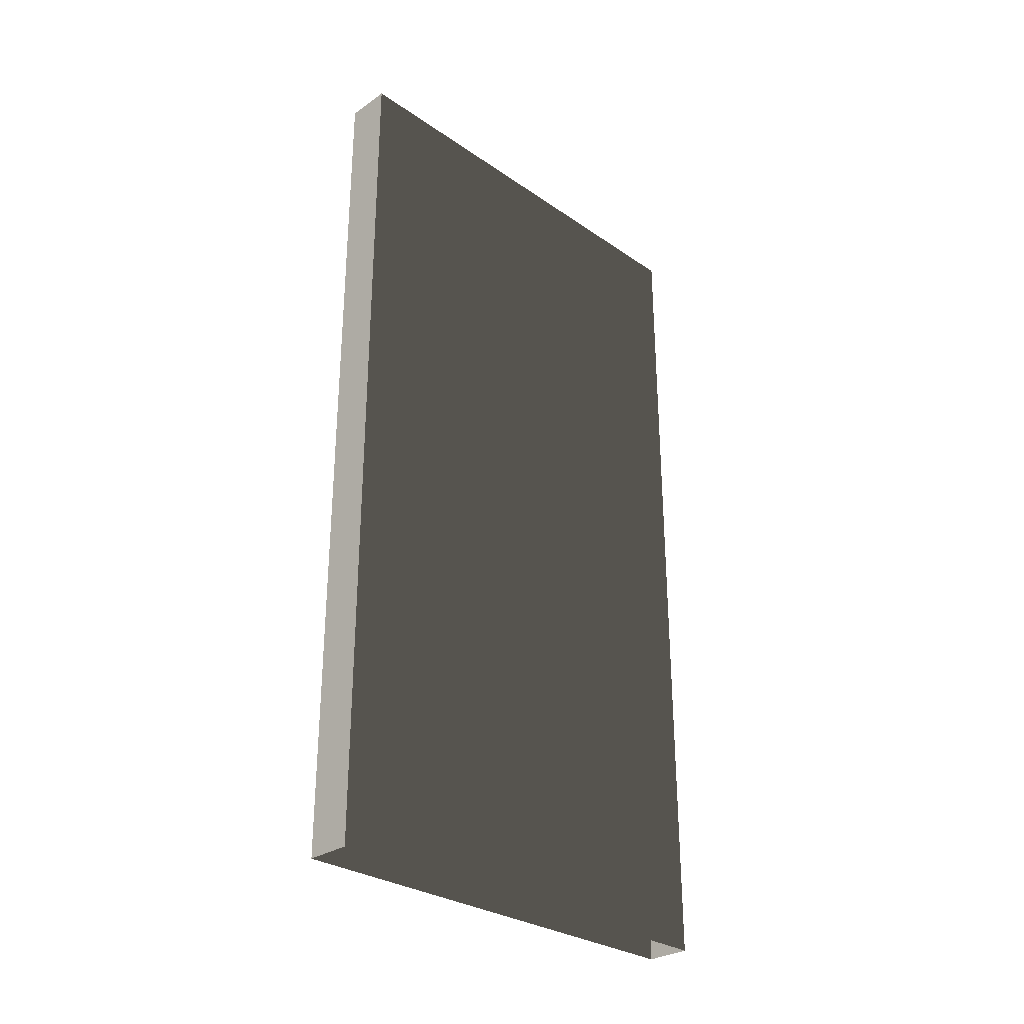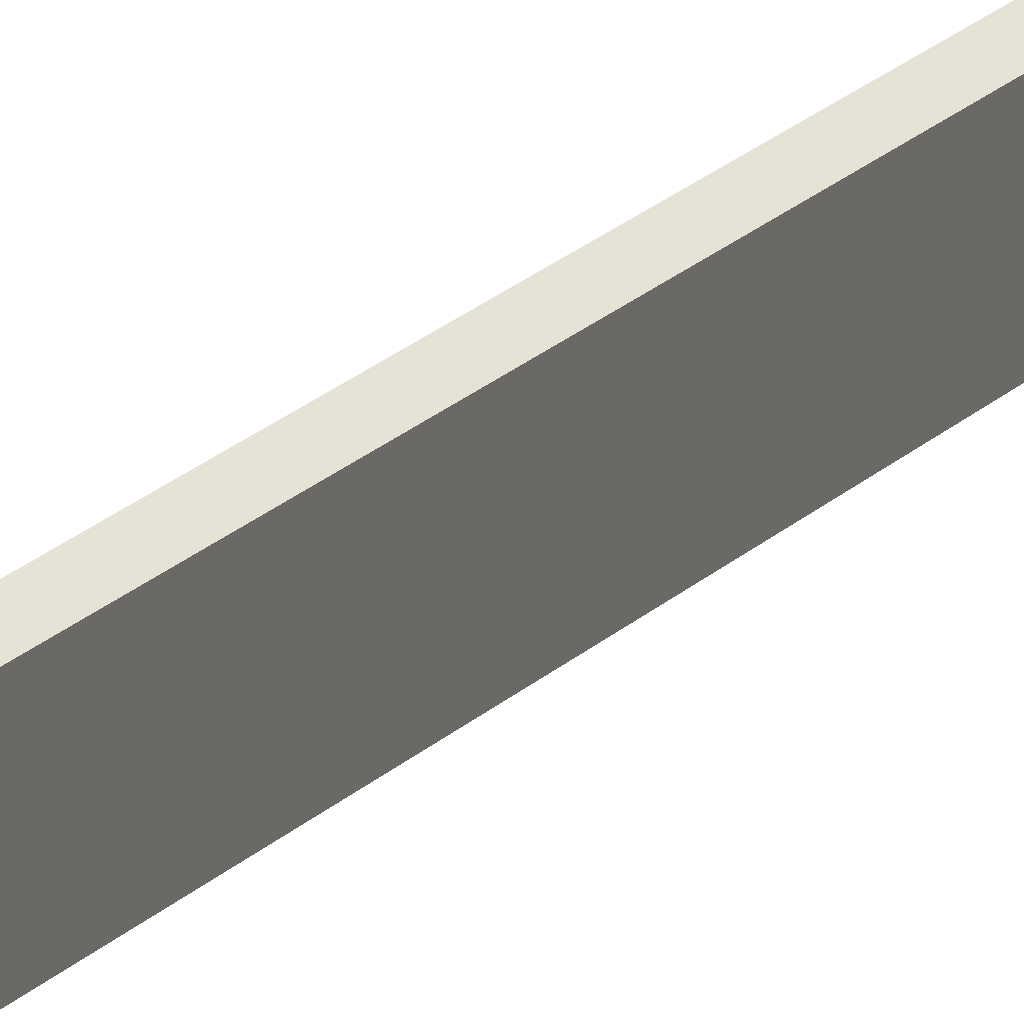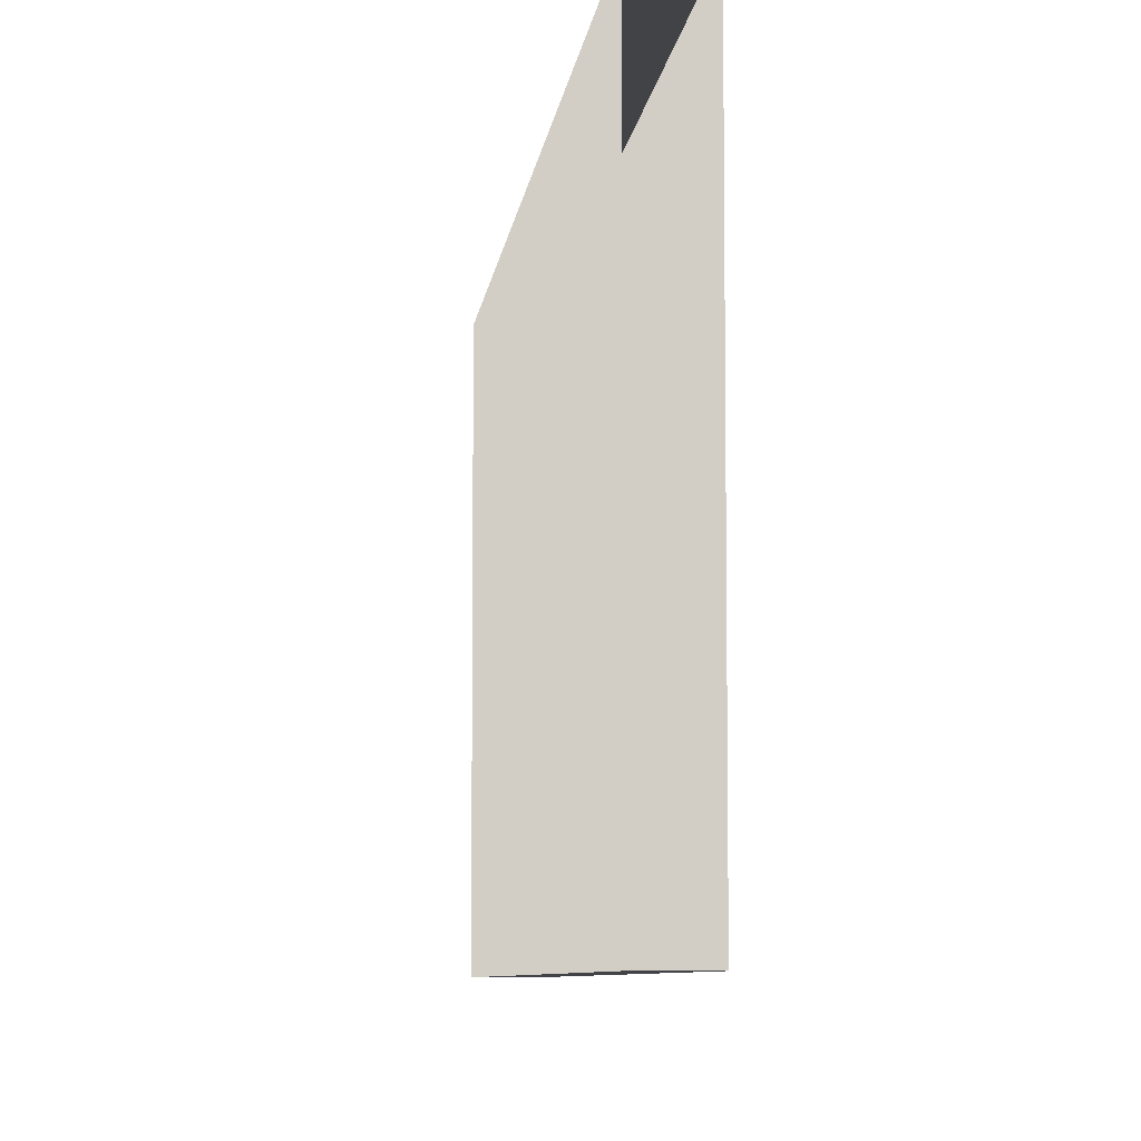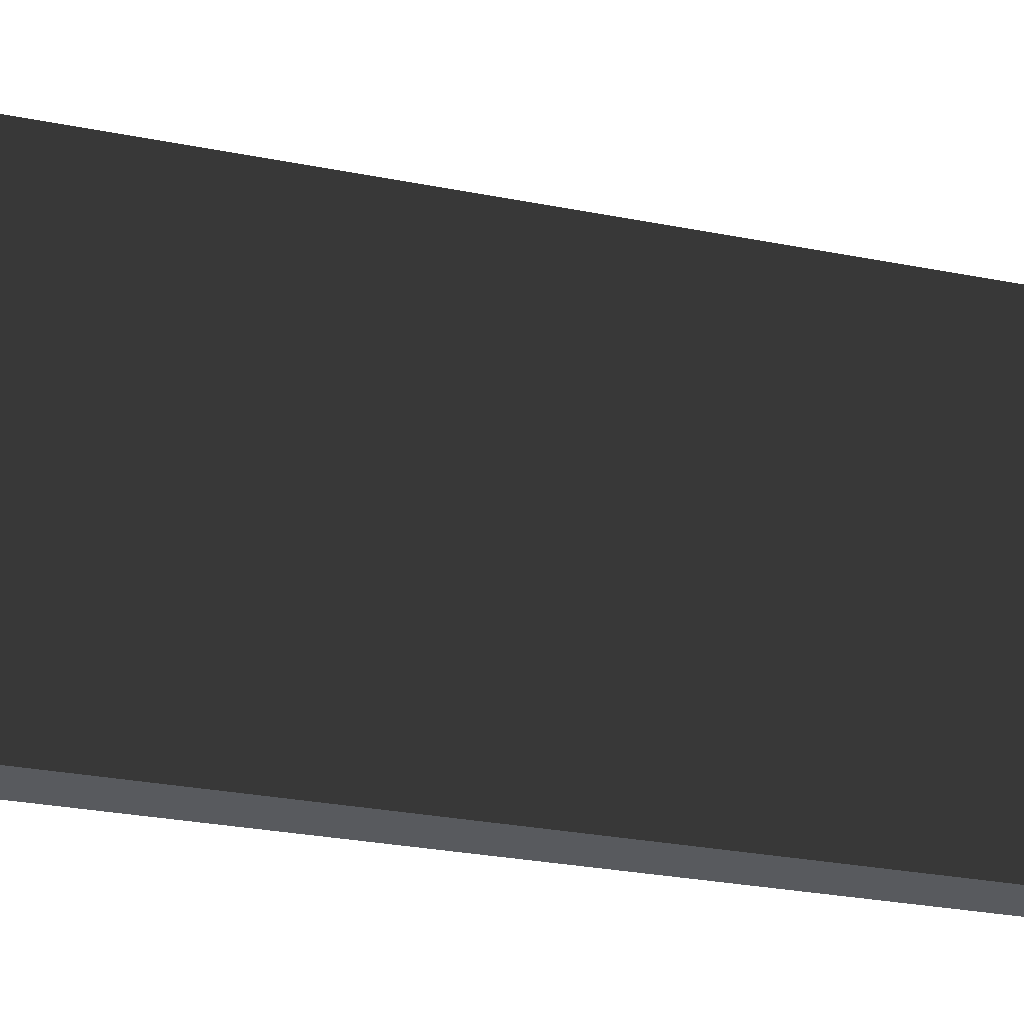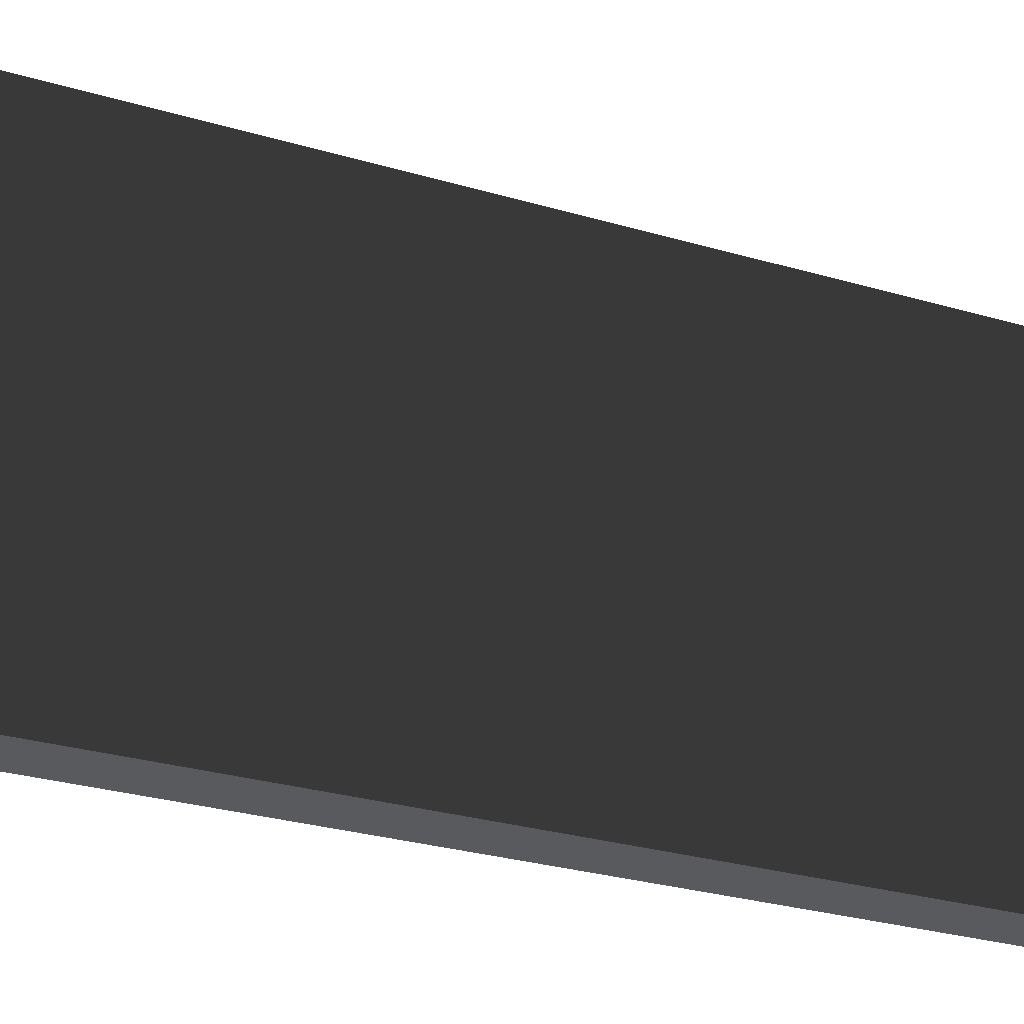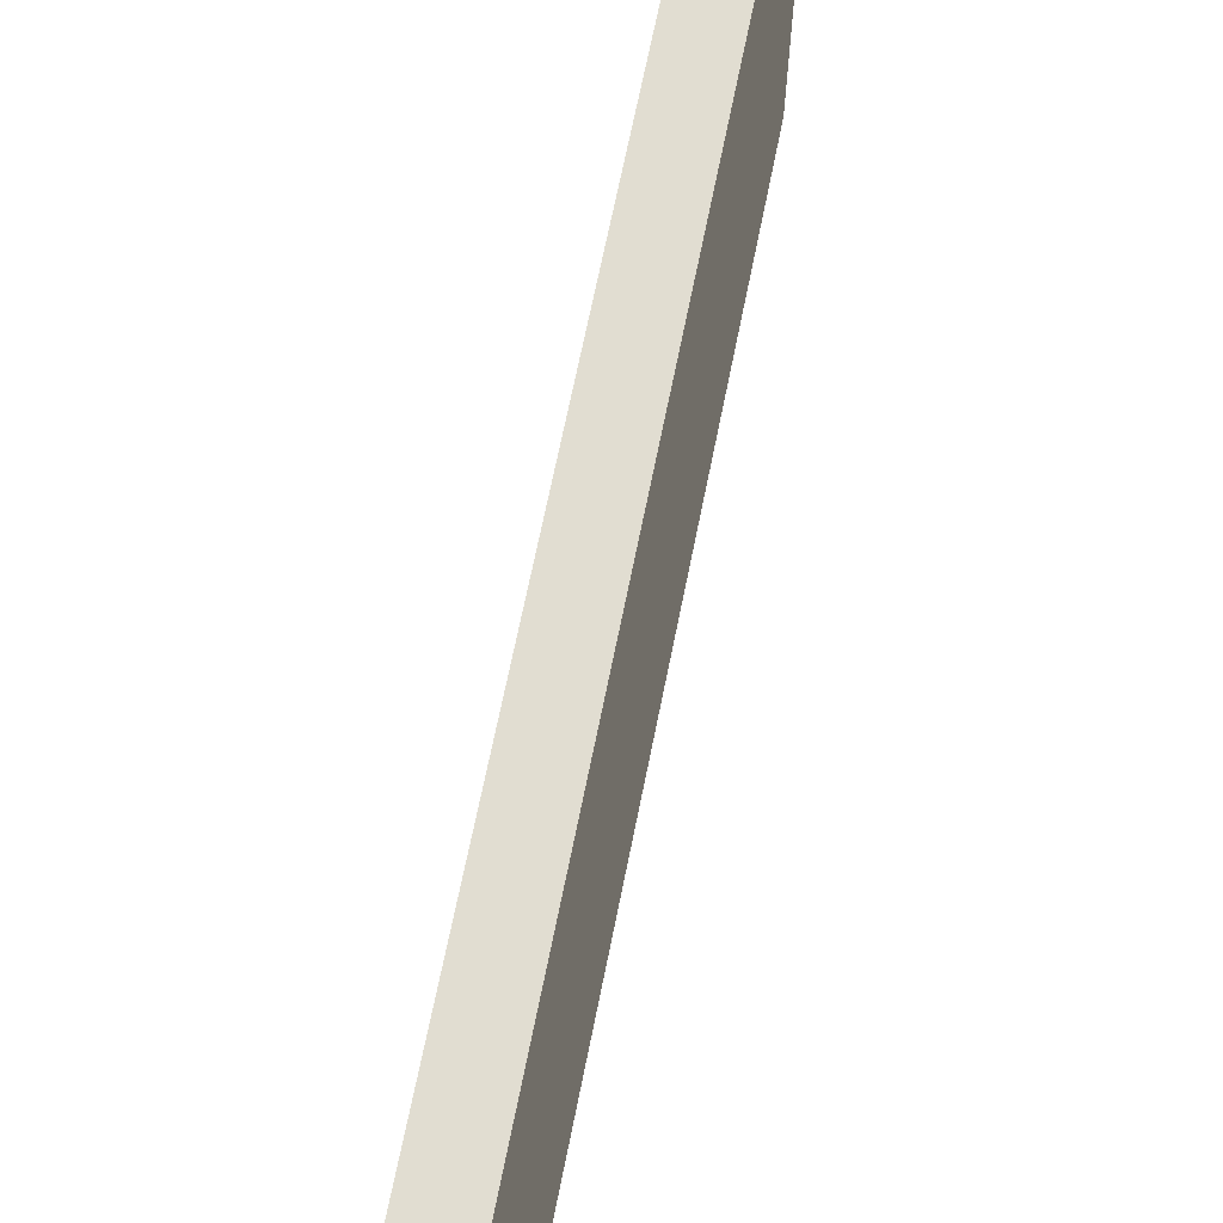
<metadata>
{"format":"obj","ext":"obj","renderer":"f3d","projection":"perspective","resolution":1024,"background":"white","views":[{"elev":-29.8,"azim":45.1,"up":"+Y"},{"elev":62.9,"azim":-123.7,"up":"+Z"},{"elev":-7.1,"azim":-6.0,"up":"+Z"},{"elev":-30.8,"azim":74.5,"up":"+Z"},{"elev":-30.7,"azim":-112.6,"up":"+Z"},{"elev":68.8,"azim":11.4,"up":"+Z"}]}
</metadata>
<code>
v -0.2787 -0.3591 2.523
v -0.2787 9.214 2.523
v -0.2787 9.214 -2.477
v -0.2787 -0.3591 -2.477
v 0.2212 -0.3591 2.523
v 0.2212 -0.3591 -2.477
v 0.2212 9.214 -2.477
v 0.2212 9.214 2.523
v -0.2787 -0.3591 -2.477
v -0.2787 9.214 -2.477
v 0.2212 9.214 -2.477
v 0.2212 -0.3591 -2.477
v -0.2787 9.214 -2.477
v -0.2787 9.214 2.523
v 0.2212 9.214 2.523
v 0.2212 9.214 -2.477
v -0.2787 9.214 2.523
v -0.2787 -0.3591 2.523
v 0.2212 -0.3591 2.523
v 0.2212 9.214 2.523
g P_Modul_25_Col01_Mesh
f 2 3 1
f 4 1 3
f 6 7 5
f 8 5 7
f 10 11 9
f 12 9 11
f 14 15 13
f 16 13 15
f 18 19 17
f 20 17 19

</code>
